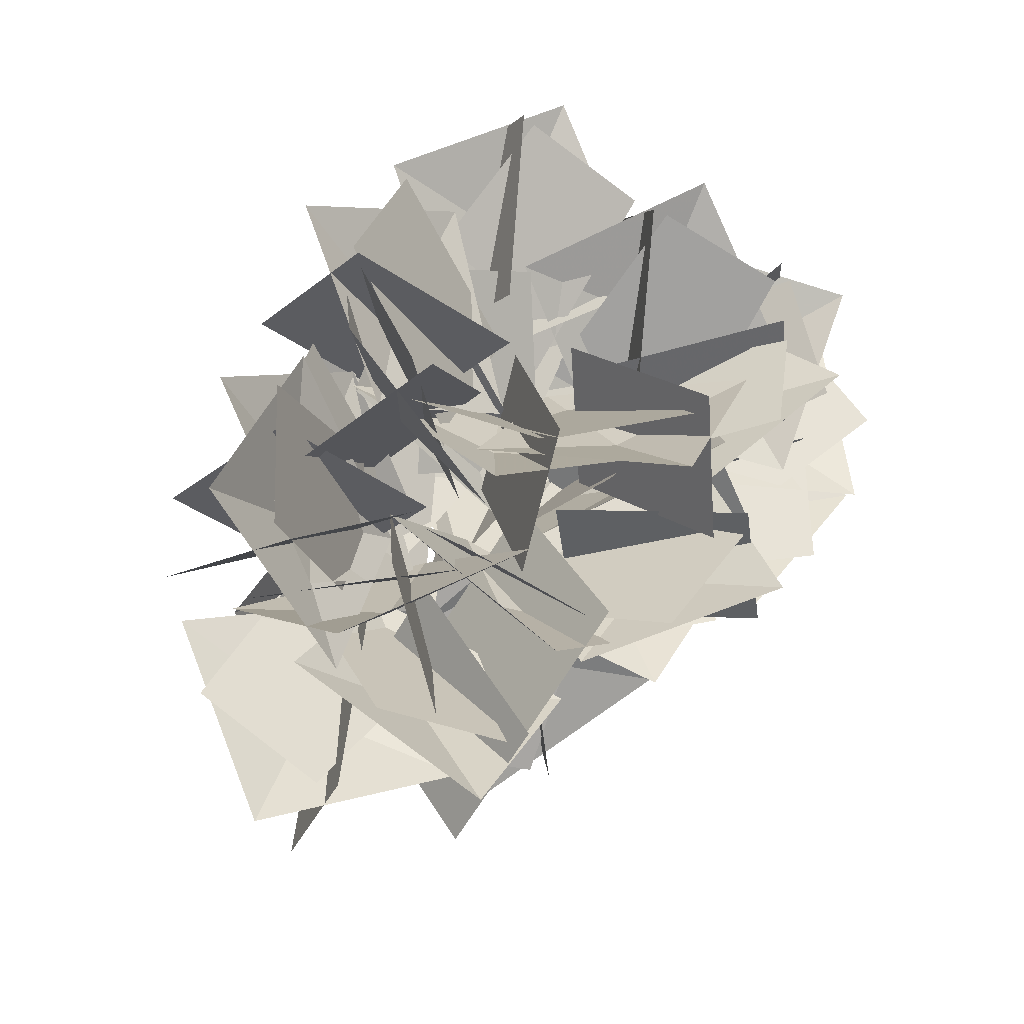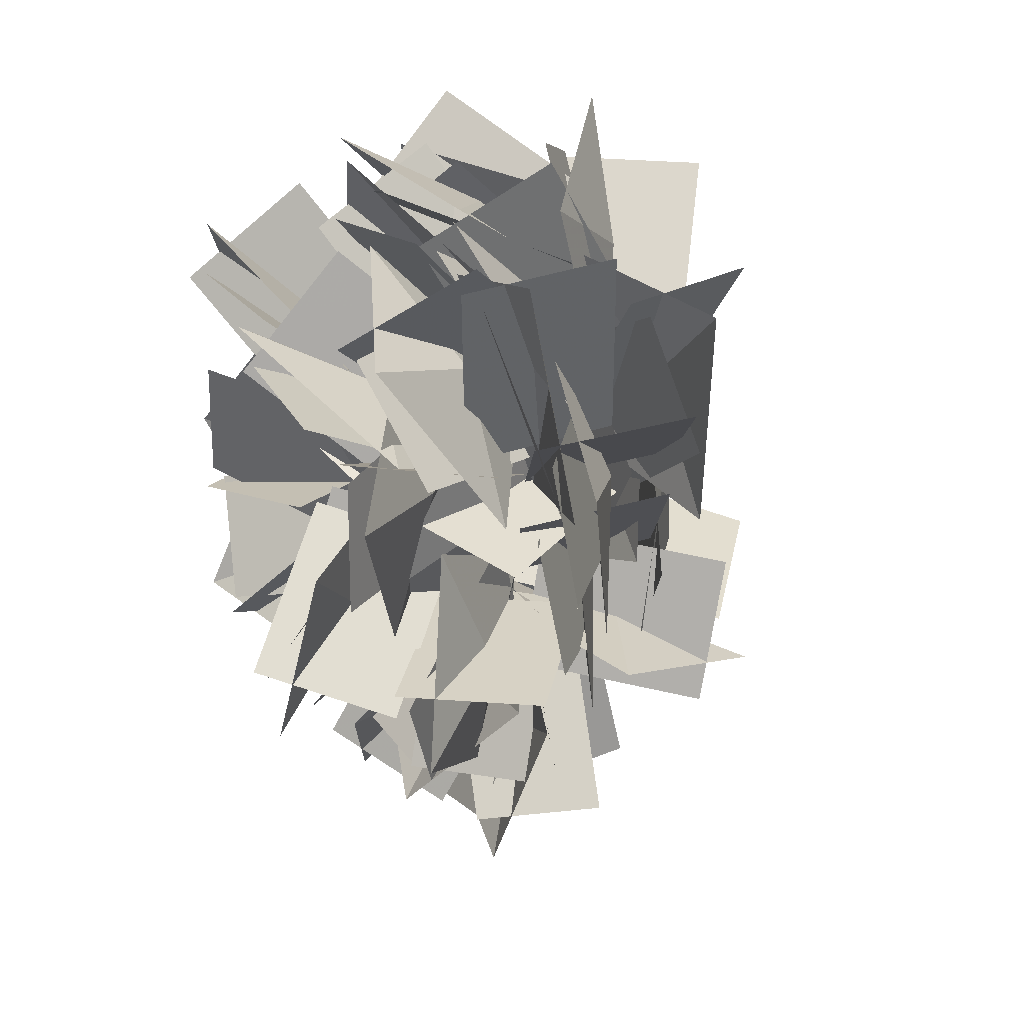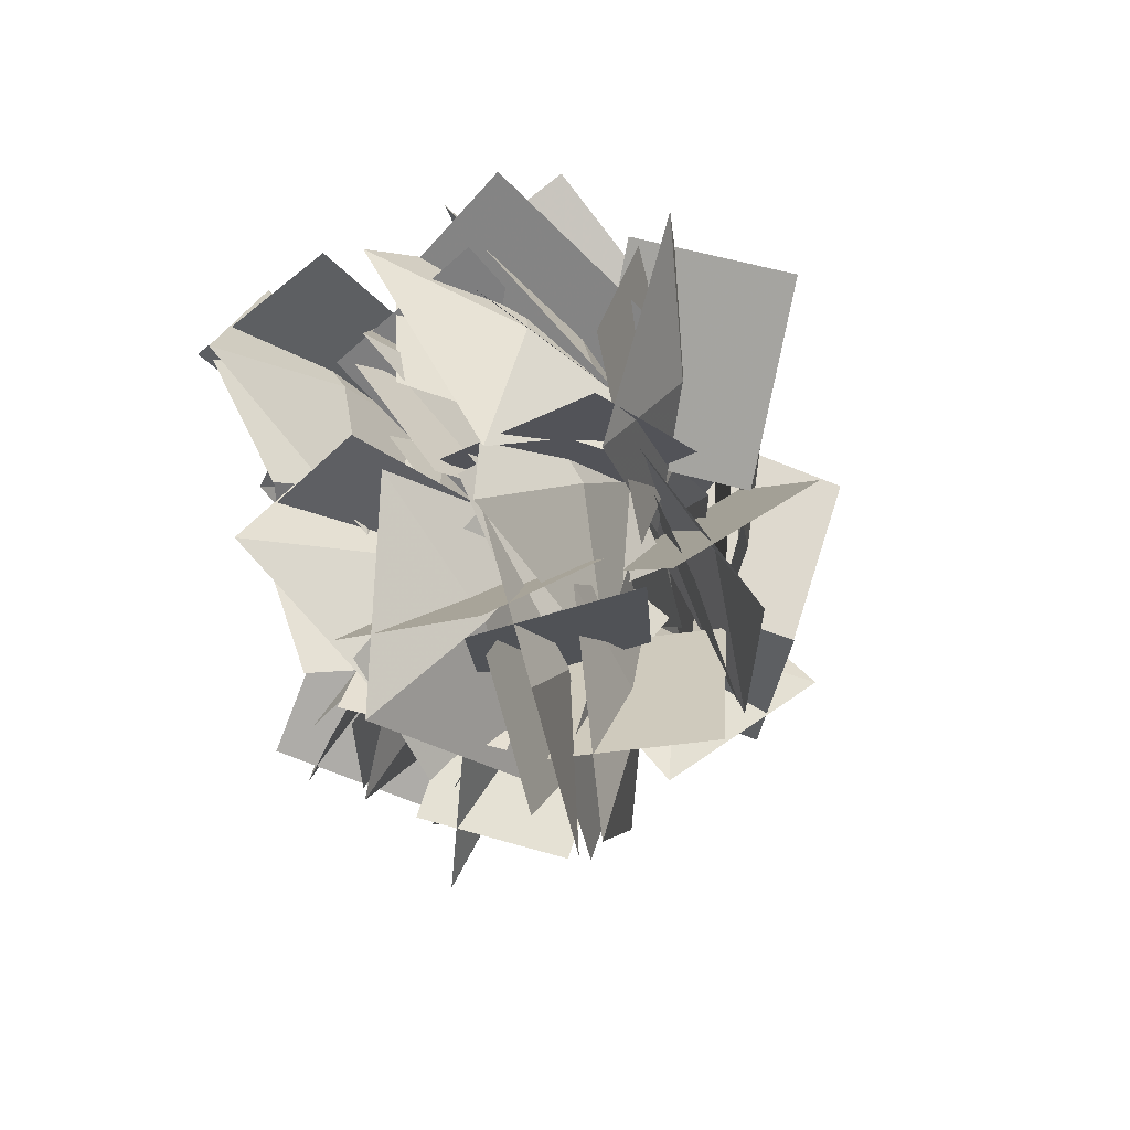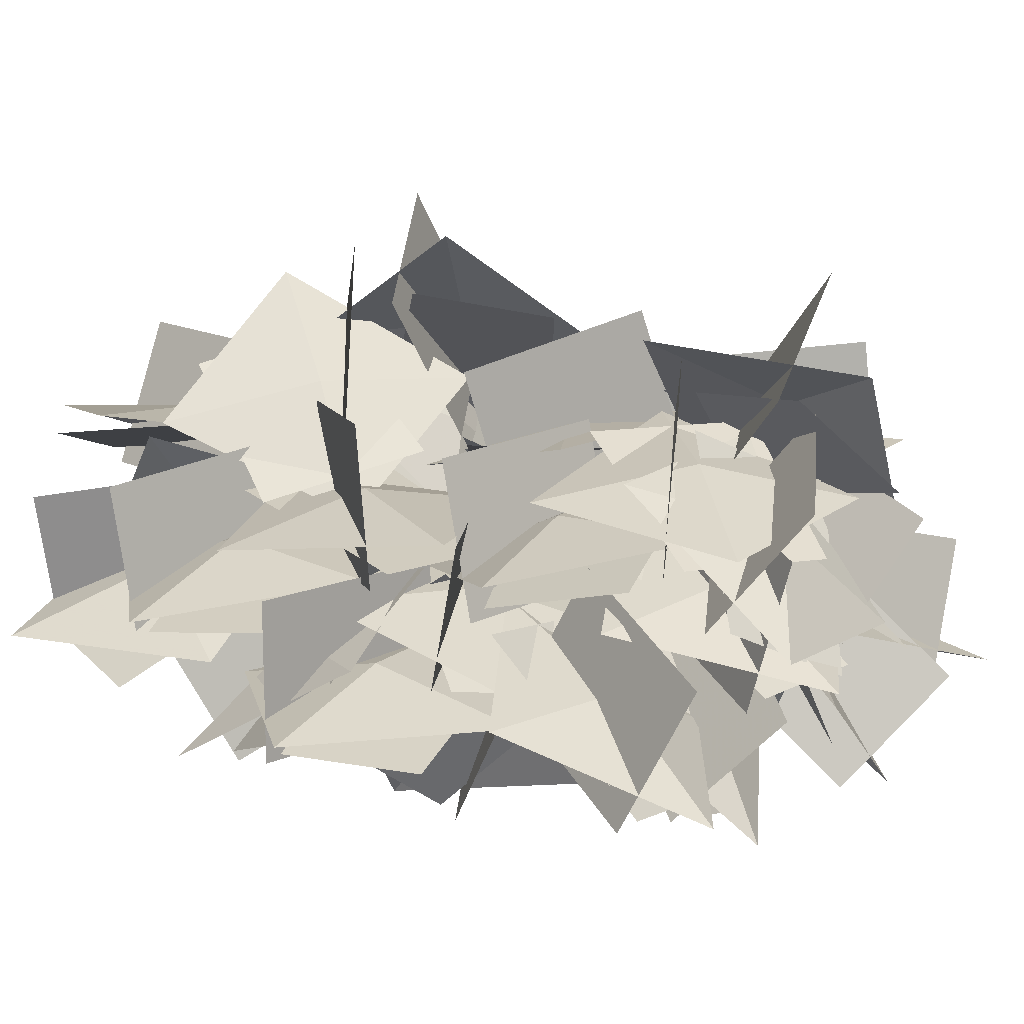
<metadata>
{"format":"obj","ext":"obj","renderer":"f3d","projection":"perspective","resolution":1024,"background":"white","views":[{"elev":-48.3,"azim":-29.7,"up":"+Z"},{"elev":19.2,"azim":64.3,"up":"+Z"},{"elev":53.5,"azim":70.8,"up":"+Z"},{"elev":-3.1,"azim":-49.3,"up":"+Y"}]}
</metadata>
<code>
g Flower
v 0.7447 7.32 3.026
v 0.02425 9.922 -1.258
v -2.129 8.407 1.101
v -4.677 8.05 -1.454
v -4.12 6.17 3.145
v -4.796 9.11 2.59
v -0.516 7.716 -0.9643
v -4.085 5.96 1.216
v -1.227 10.87 0.4101
v -3.847 6.171 1.621
v 1.034 9.426 0.4006
v -2.247 9.53 -1.535
v -1.113 6.084 3.234
v -2.883 6.214 7.248
v -1.811 5.9 1.622
v -2.864 3.348 5.221
v -1.829 8.766 3.649
v 1.775 5.556 3.789
v -1.86 8.182 1.435
v -1.764 6.141 4.321
v -5.293 5.414 3.925
v -1.663 3.445 6.743
v -2.448 3.581 5.415
v 0.03503 7.813 1.974
v -3.699 7.355 2.587
v 0.6632 3.963 4.905
v -3.589 5.427 3.215
v -0.9547 7.682 -0.4758
v -4.345 6.766 -0.06871
v -4.725 6.573 -3.669
v -7.548 5.085 0.1799
v -7.165 8.027 -0.5992
v -1.955 5.63 -0.6523
v -6.345 4.685 -1.291
v -2.775 8.972 0.03934
v -6.382 4.894 -0.8217
v -1.329 7.195 1.432
v -2.567 7.632 -2.146
v -5.351 4.53 2.16
v -6.541 7.425 -7.687
v -3.954 8.927 -2.495
v -3.06 10.35 -5.916
v -7.287 6.24 -4.836
v -6.547 6.782 -2.791
v -2.662 9.91 -3.671
v -5.546 8.981 -5.495
v -3.845 9.787 -8.594
v -8.079 7.356 -7.516
v -7.749 10.39 -7.221
v -3.099 8.003 -4.862
v -6.223 7.351 -8.085
v -4.625 11.04 -3.998
v -6.616 12.22 -6.353
v -2.233 11.83 -3.846
v -3.118 12.75 -7.143
v 0.1615 11.73 -8.307
v -4.112 12.89 -10.63
v -2.333 14.96 -9.221
v -2.841 10.52 -5.625
v -2.811 11.58 -10.04
v -2.362 13.9 -4.81
v -3.179 11.91 -9.883
v -4.208 12.14 -3.985
v -0.7764 12.05 -5.639
v -6.039 11.98 -8.504
v 3.318 7.624 7.652
v 2.082 11.8 5.071
v 0.2863 9.536 7.106
v -2.772 10.39 5.353
v -1.523 6.74 8.538
v -1.872 9.671 9.375
v 1.306 9.699 4.601
v -1.931 7.351 6.741
v 1.364 12.02 7.234
v -1.584 7.364 7.122
v 3.341 10.62 6.086
v -0.2279 11.66 5.247
v 1.389 6.495 7.821
v 2.172 10.23 7.765
v 1.266 12.29 3.227
v -0.7721 10.89 5.753
v -3.284 10.07 3.27
v -2.595 8.751 8.043
v -3.485 11.56 7.175
v 0.8896 10.1 3.764
v -2.543 8.334 6.148
v -0.05267 13.32 4.791
v -2.322 8.605 6.526
v 2.308 12.06 4.923
v -0.9695 11.71 3.01
v 0.4099 8.896 8.12
v 6.86 6.81 2.591
v 1.276 6.374 1.358
v 4.855 3.932 2.701
v 3.281 9.252 1.248
v 3.563 5.807 -2.123
v 1.072 8.651 1.246
v 3.973 6.635 1.383
v 3.464 6.145 4.939
v 6.415 3.96 1.546
v 5.061 4.138 2.276
v 1.676 8.16 -0.601
v 2.167 7.962 3.173
v 4.652 4.302 -0.869
v 5.684 5.08 2.679
v 2.497 8.78 1.338
v 2.313 6.059 3.588
v -1.298 6.035 3.264
v 2.009 2.837 5.222
v 1.296 5.53 6.506
v 2.158 6.553 0.9284
v 0.7707 3.34 3.814
v 2.683 8.744 3.62
v 1.226 3.444 4.032
v 4.313 7.984 1.632
v 0.573 7.982 2.363
v 4.342 3.446 3.422
v -2.234 6.655 -3.579
v 0.1895 7.563 0.7736
v 1.06 5.939 -2.244
v 3.5 3.936 -0.4615
v 1.503 3.671 -5.038
v 3.513 5.829 -4.191
v -0.3799 5.483 0.006279
v 1.651 3.018 -3.215
v 1.483 8.293 -0.9693
v 1.48 3.403 -3.512
v -1.159 7.961 -0.6552
v 2.048 6.214 0.4348
v -1.192 4.859 -4.421
v 0.9648 7.311 -6.707
v -2.093 10.21 -2.449
v 1.681 10.35 -2.961
v -2.18 7.195 -6.281
v 1.113 10.36 -7.795
v -0.03434 8.496 -2.493
v 1.402 7.085 -6.557
v -0.3238 11.77 -3.731
v -3.503 8.314 -4.86
v -0.2693 10.64 -1.736
v -0.05241 9.412 -5.043
v 3.531 9.012 -4.659
v 0.2308 7.431 -8.066
v -6.017 7.579 -5.141
v -1.987 6.924 -1.113
v -4.44 4.606 -4.143
v -3.564 9.897 -2.11
v -5.806 6.599 0.6117
v -1.737 9.192 -0.9244
v -4.234 7.313 -2.577
v -1.94 6.665 -5.308
v -6.371 4.753 -4
v -4.828 4.838 -3.896
v -3.261 8.8 0.3174
v -1.676 8.483 -3.134
v -6.149 5.102 -1.02
v -4.533 8.489 -0.2035
v -1.651 10.61 -3.786
v -5.002 9.491 -3.656
v -4.968 8.973 -7.245
v -8.102 7.612 -3.594
v -6.823 7.423 -4.446
v -2.203 10.26 -1.892
v -3.061 10.31 -5.605
v -6.108 7.383 -1.352
v -7.819 10.5 -4.592
v -2.496 8.484 -3.88
v -6.722 7.178 -4.888
v -3.593 11.81 -3.584
v 0.8003 9.096 -2.474
v 1.65 11.78 1.737
v 3.101 8.882 0.3207
v 4.148 7.794 3.617
v 3.925 5.549 -0.8448
v 5.975 7.722 -0.1441
v 0.8854 9.62 1.696
v 3.24 5.815 0.9518
v 3.621 11.53 0.6001
v 3.29 6.026 0.485
v 1.05 11.55 -0.1615
v 3.099 10.31 2.806
v 1.583 7.054 -1.988
v -5.62 11.79 -5.836
v -1.44 10.56 -3.254
v -2.745 9.656 -6.414
v -0.9129 6.53 -6.278
v -4.571 8.257 -9.217
v -1.68 9.277 -9.337
v -3.121 9.099 -3.789
v -3.956 7.108 -7.778
v -0.8444 11.27 -5.348
v -4.052 7.594 -7.917
v -2.949 11.77 -3.767
v -0.6952 8.814 -4.593
v -5.931 10.06 -7.228
v -0.2811 10.38 0.1606
v -2.521 11.1 -4.323
v -3.699 10.53 -1.039
v -6.759 9.123 -2.382
v -4.698 9.179 2.173
v -4.852 8.604 0.7431
v -1.036 11.32 -2.994
v -4.695 10.55 -3.729
v -1.803 9.247 1.356
v -5.938 11.65 0.8464
v -2.62 9.161 -3.113
v -5.156 8.244 0.5341
v -3.402 12.57 -2.801
v 4.755 10.35 -4.36
v 0.5672 11.96 -2.008
v 3.738 10.84 -0.9141
v 2.284 9.804 2.242
v 6.69 8.96 0.03429
v 5.881 11.67 1.215
v 1.41 9.833 -1.869
v 4.929 8.356 0.5818
v 2.362 13.15 -1.236
v 5.187 8.661 0.2574
v 1.855 11.88 -3.542
v 1.137 11.38 0.1672
v 5.786 9.079 -2.833
v -0.5817 17.52 -2.39
v 1.061 12.03 -2.5
v -2.441 14.7 -1.428
v 2.92 14.84 -3.461
v 2.119 13.77 1.177
v 2.954 12.57 -3.671
v 0.6386 14.66 -2.011
v -1.693 14.26 -4.759
v -2.102 16.11 -0.1315
v -2.08 14.94 -1.144
v 3.504 12.85 -1.765
v 1.047 13.5 -4.605
v -0.03267 14.39 1.222
v 7.144 9.422 -1.453
v 3.251 11.02 1.362
v 6.497 9.829 2.092
v 5.359 8.73 5.354
v 9.497 7.88 2.68
v 8.863 10.57 4.007
v 4.065 8.885 1.358
v 7.791 7.288 3.392
v 5.137 12.17 1.973
v 8.02 7.597 3.051
v 4.372 10.97 -0.2993
v 4.032 10.38 3.45
v 8.304 8.09 -0.0741
v 6.05 9.202 3.334
v 1.674 11.71 2.886
v 3.131 9.722 5.42
v -0.1703 8.913 6.684
v 4.397 7.07 7.544
v 3.469 9.821 8.535
v 1.864 9.434 3.042
v 2.636 6.922 6.739
v 2.696 12.33 4.838
v 3.089 7.167 6.72
v 3.615 11.39 2.502
v 0.5858 10.87 4.754
v 5.613 7.605 4.843
v 9.398 7.436 2.218
v 4.585 8.841 1.508
v 6.582 8.228 4.36
v 3.606 7.436 6.273
v 8.499 6.822 7.098
v 7.104 9.554 7.152
v 5.241 6.858 2.445
v 6.754 6.097 6.652
v 5.591 10.31 2.944
v 7.146 6.386 6.484
v 6.521 8.719 0.9999
v 3.82 8.604 3.687
v 9.396 6.482 4.245
v -1.105 8.784 8.304
v 1.004 7.998 3.029
v -0.4389 5.74 6.688
v 0.338 11.04 4.645
v 4.149 8.312 5.8
v 0.7696 10.22 2.55
v 0.5329 8.531 5.644
v -2.778 7.355 4.747
v 0.449 6.139 8.368
v -0.08975 6.04 6.919
v 2.561 10.14 3.446
v -1.16 9.316 3.466
v 3.011 6.727 6.902
v 6.831 7.087 1.356
v 2.793 9.405 3.348
v 5.097 7.003 4.54
v 2.611 5.776 6.876
v 7.025 4.029 5.307
v 6.728 6.457 7.16
v 2.93 7.16 2.92
v 5.085 3.965 5.313
v 4.573 9.652 4.768
v 5.497 4.232 5.157
v 4.372 9.274 2.121
v 2.564 8.129 5.274
v 7.005 5.186 2.529
v 6.424 8.253 -3.177
v 0.7303 8.161 -2.491
v 4.295 5.463 -3.261
v 2.859 10.95 -2.407
v 1.679 8.755 -6.542
v 0.7244 10.35 -1.833
v 3.298 8.434 -3.314
v 3.941 6.836 -0.1239
v 5.383 5.876 -4.814
v 4.369 5.796 -3.647
v 0.6367 10.48 -3.831
v 2.319 9.103 -0.7017
v 2.967 6.945 -6.254
v -0.6916 9.322 6.029
v 1.89 10.74 1.909
v -1.487 9.905 2.54
v -1.894 8.927 -0.9277
v -4.67 8.291 3.182
v -4.324 11 1.775
v 0.91 8.689 2.195
v -3.475 7.59 1.822
v 0.06086 12.09 2.148
v -3.51 7.896 2.234
v 1.536 10.68 3.881
v 0.266 10.31 0.3067
v -2.452 8.201 5.213
v -1.454 13.51 -4.349
v 0.5231 9.241 -2.467
v 1.794 12.48 -3.111
v 5.132 11.1 -3.44
v 3.11 15.54 -4.538
v 3.426 14.06 -4.86
v -0.9715 10.52 -2.836
v 2.762 9.852 -2.474
v 0.3144 14.62 -5.162
v 3.623 14.58 -1.671
v 1.15 10.21 -4.445
v 3.819 13.82 -5.092
v 0.954 10.97 -1.024
v -0.3252 7.921 -5.426
v -1.423 6.293 -0.03678
v -1.207 4.72 -4.286
v -0.5418 9.494 -1.177
v -4.951 7.654 -1.873
v -0.6824 8.303 0.7736
v -1.404 7.319 -2.545
v 1.739 5.518 -2.695
v -2.328 5.603 -5.602
v -1.533 5.11 -4.367
v -2.602 8.673 0.3304
v 0.8143 7.356 -0.7271
v -4.38 6.208 -3.486
v 6.494 12.12 0.7157
v 1.522 11.61 1.528
v 4.322 12.15 3.619
v 2.546 10.63 6.388
v 7.321 11.91 5.642
v 5.069 13.95 6.076
v 3.119 10.14 2.252
v 5.934 10.56 5.785
v 2.254 13.53 2.543
v 6.121 10.94 5.496
v 3.127 12.12 0.4394
v 1.556 11.42 3.842
v 7.43 11.52 2.66
v 4.014 9.774 7.562
v 2.991 11.42 2.882
v 1.847 12.29 6.11
v -1.258 13.5 4.681
v 0.2345 12.52 9.35
v 1.245 14.91 7.723
v 1.493 10.35 4.249
v -0.8004 12.06 7.772
v 3.538 13.21 4.2
v -0.326 12.09 7.97
v 4.162 10.6 4.289
v 1.15 12.74 3.365
v 2.184 10.31 8.74
v 4.376 11.68 -0.9453
v -0.5139 11.26 -2.192
v 1.212 12.26 0.7286
v -1.643 11.29 2.745
v 3.093 12.48 3.82
v 1.005 14.52 2.881
v 0.542 9.992 -0.6034
v 1.681 11.16 3.628
v -0.134 13.35 -1.351
v 1.996 11.48 3.376
v 1.428 11.56 -2.589
v -1.444 11.54 -0.08386
v 4.389 11.5 1.288
v -4.572 10.42 -8.176
v -2.233 11.62 -3.846
v -1.177 11.23 -7.198
v 2.172 10.45 -6.053
v -0.1434 10.05 -10.47
v 0.687 12.73 -9.225
v -1.845 9.712 -5.058
v 0.5842 9.241 -8.859
v -1.742 13.2 -5.424
v 0.2057 9.534 -9.049
v -3.813 11.53 -5.078
v -0.03497 11.47 -4.578
v -2.942 9.583 -9.465
v -5.446 12.09 -5.591
v -3.634 9.917 -1.39
v -3.119 13.03 -2.976
v 0.1602 13.27 -1.447
v -2.128 15.8 -5.105
v -2.889 16.05 -2.144
v -2.381 10.44 -3.234
v -0.8118 14.5 -4.512
v -4.458 11.99 -0.8656
v -1.315 14.59 -4.569
v -5.019 10.22 -2.806
v -1.947 11.44 -0.903
v -3.875 13.58 -6.155
f 1 2 3
f 2 4 3
f 5 1 3
f 4 5 3
f 6 7 8
f 7 6 9
f 10 11 12
f 11 10 13
f 14 15 16
f 15 14 17
f 18 19 20
f 19 21 20
f 22 18 20
f 21 22 20
f 23 24 25
f 24 23 26
f 27 28 29
f 28 30 29
f 31 27 29
f 30 31 29
f 32 33 34
f 33 32 35
f 36 37 38
f 37 36 39
f 40 41 42
f 41 40 43
f 44 45 46
f 45 47 46
f 48 44 46
f 47 48 46
f 49 50 51
f 50 49 52
f 53 54 55
f 54 56 55
f 57 53 55
f 56 57 55
f 58 59 60
f 59 58 61
f 62 63 64
f 63 62 65
f 66 67 68
f 67 69 68
f 70 66 68
f 69 70 68
f 71 72 73
f 72 71 74
f 75 76 77
f 76 75 78
f 79 80 81
f 80 82 81
f 83 79 81
f 82 83 81
f 84 85 86
f 85 84 87
f 88 89 90
f 89 88 91
f 92 93 94
f 93 92 95
f 96 97 98
f 97 99 98
f 100 96 98
f 99 100 98
f 101 102 103
f 102 101 104
f 105 106 107
f 106 108 107
f 109 105 107
f 108 109 107
f 110 111 112
f 111 110 113
f 114 115 116
f 115 114 117
f 118 119 120
f 119 121 120
f 122 118 120
f 121 122 120
f 123 124 125
f 124 123 126
f 127 128 129
f 128 127 130
f 131 132 133
f 132 131 134
f 135 136 137
f 136 135 138
f 139 140 141
f 140 142 141
f 143 139 141
f 142 143 141
f 144 145 146
f 145 144 147
f 148 149 150
f 149 151 150
f 152 148 150
f 151 152 150
f 153 154 155
f 154 153 156
f 157 158 159
f 158 160 159
f 161 157 159
f 160 161 159
f 162 163 164
f 163 162 165
f 166 167 168
f 167 166 169
f 170 171 172
f 171 173 172
f 174 170 172
f 173 174 172
f 175 176 177
f 176 175 178
f 179 180 181
f 180 179 182
f 183 184 185
f 184 186 185
f 187 183 185
f 186 187 185
f 188 189 190
f 189 188 191
f 192 193 194
f 193 192 195
f 196 197 198
f 197 199 198
f 200 196 198
f 199 200 198
f 201 202 203
f 202 201 204
f 205 206 207
f 206 205 208
f 209 210 211
f 210 212 211
f 213 209 211
f 212 213 211
f 214 215 216
f 215 214 217
f 218 219 220
f 219 218 221
f 222 223 224
f 223 222 225
f 226 227 228
f 227 229 228
f 230 226 228
f 229 230 228
f 231 232 233
f 232 231 234
f 235 236 237
f 236 238 237
f 239 235 237
f 238 239 237
f 240 241 242
f 241 240 243
f 244 245 246
f 245 244 247
f 248 249 250
f 249 251 250
f 252 248 250
f 251 252 250
f 253 254 255
f 254 253 256
f 257 258 259
f 258 257 260
f 261 262 263
f 262 264 263
f 265 261 263
f 264 265 263
f 266 267 268
f 267 266 269
f 270 271 272
f 271 270 273
f 274 275 276
f 275 274 277
f 278 279 280
f 279 281 280
f 282 278 280
f 281 282 280
f 283 284 285
f 284 283 286
f 287 288 289
f 288 290 289
f 291 287 289
f 290 291 289
f 292 293 294
f 293 292 295
f 296 297 298
f 297 296 299
f 300 301 302
f 301 300 303
f 304 305 306
f 305 307 306
f 308 304 306
f 307 308 306
f 309 310 311
f 310 309 312
f 313 314 315
f 314 316 315
f 317 313 315
f 316 317 315
f 318 319 320
f 319 318 321
f 322 323 324
f 323 322 325
f 326 327 328
f 327 329 328
f 330 326 328
f 329 330 328
f 331 332 333
f 332 331 334
f 335 336 337
f 336 335 338
f 339 340 341
f 340 339 342
f 343 344 345
f 344 346 345
f 347 343 345
f 346 347 345
f 348 349 350
f 349 348 351
f 352 353 354
f 353 355 354
f 356 352 354
f 355 356 354
f 357 358 359
f 358 357 360
f 361 362 363
f 362 361 364
f 365 366 367
f 366 368 367
f 369 365 367
f 368 369 367
f 370 371 372
f 371 370 373
f 374 375 376
f 375 374 377
f 378 379 380
f 379 381 380
f 382 378 380
f 381 382 380
f 383 384 385
f 384 383 386
f 387 388 389
f 388 387 390
f 391 392 393
f 392 394 393
f 395 391 393
f 394 395 393
f 396 397 398
f 397 396 399
f 400 401 402
f 401 400 403
f 404 405 406
f 405 407 406
f 408 404 406
f 407 408 406
f 409 410 411
f 410 409 412
f 413 414 415
f 414 413 416

</code>
